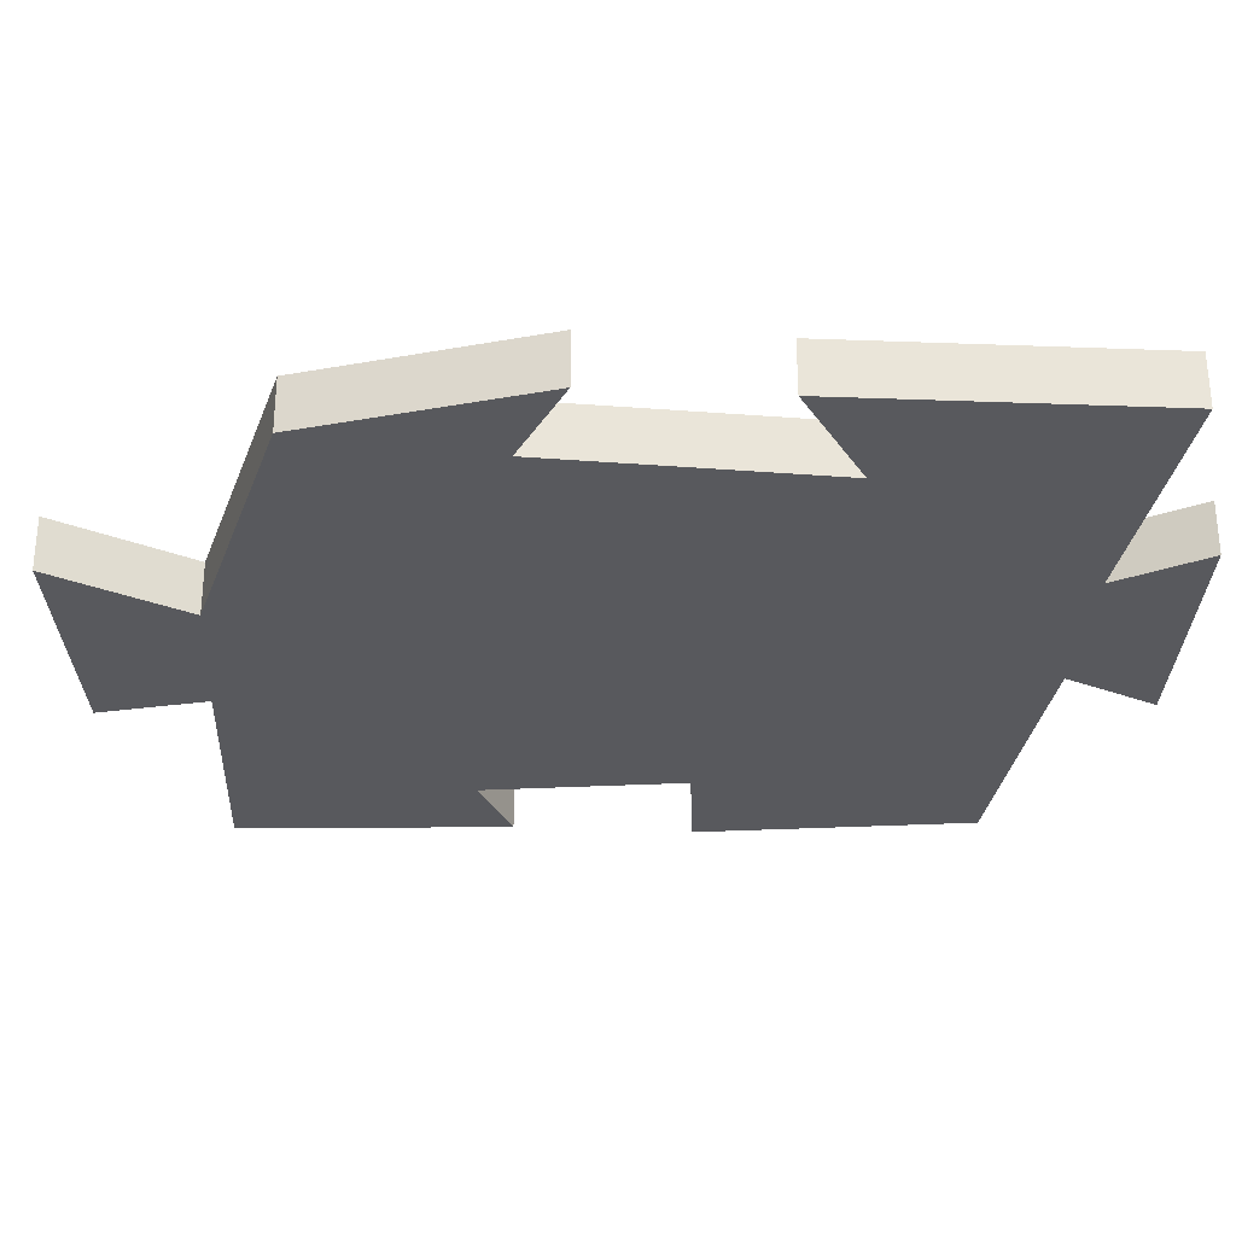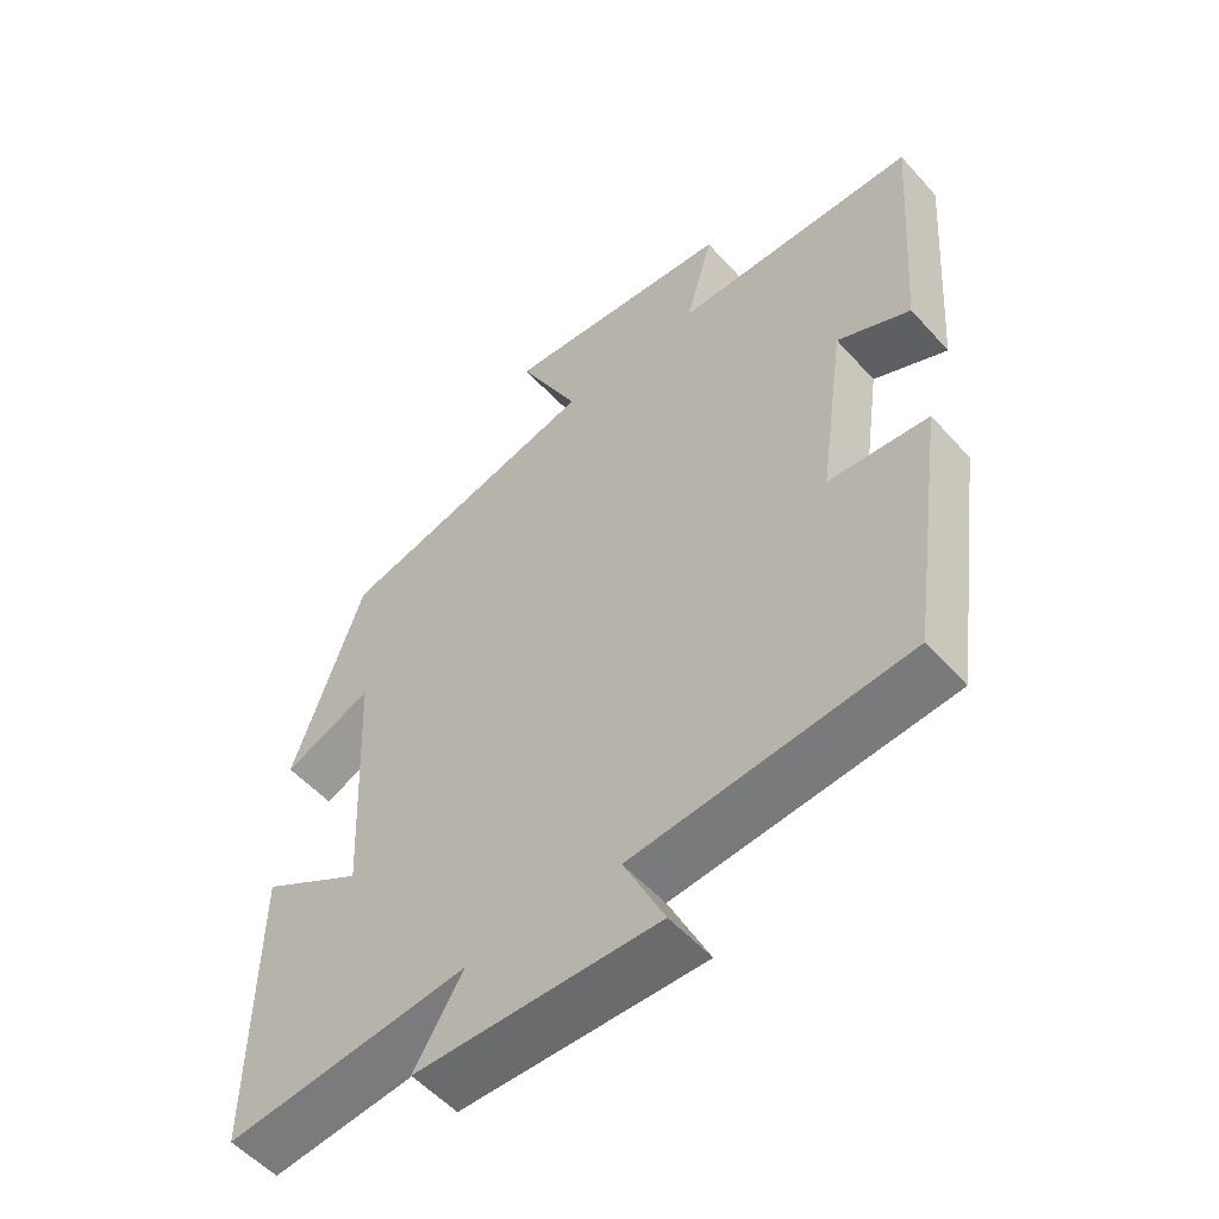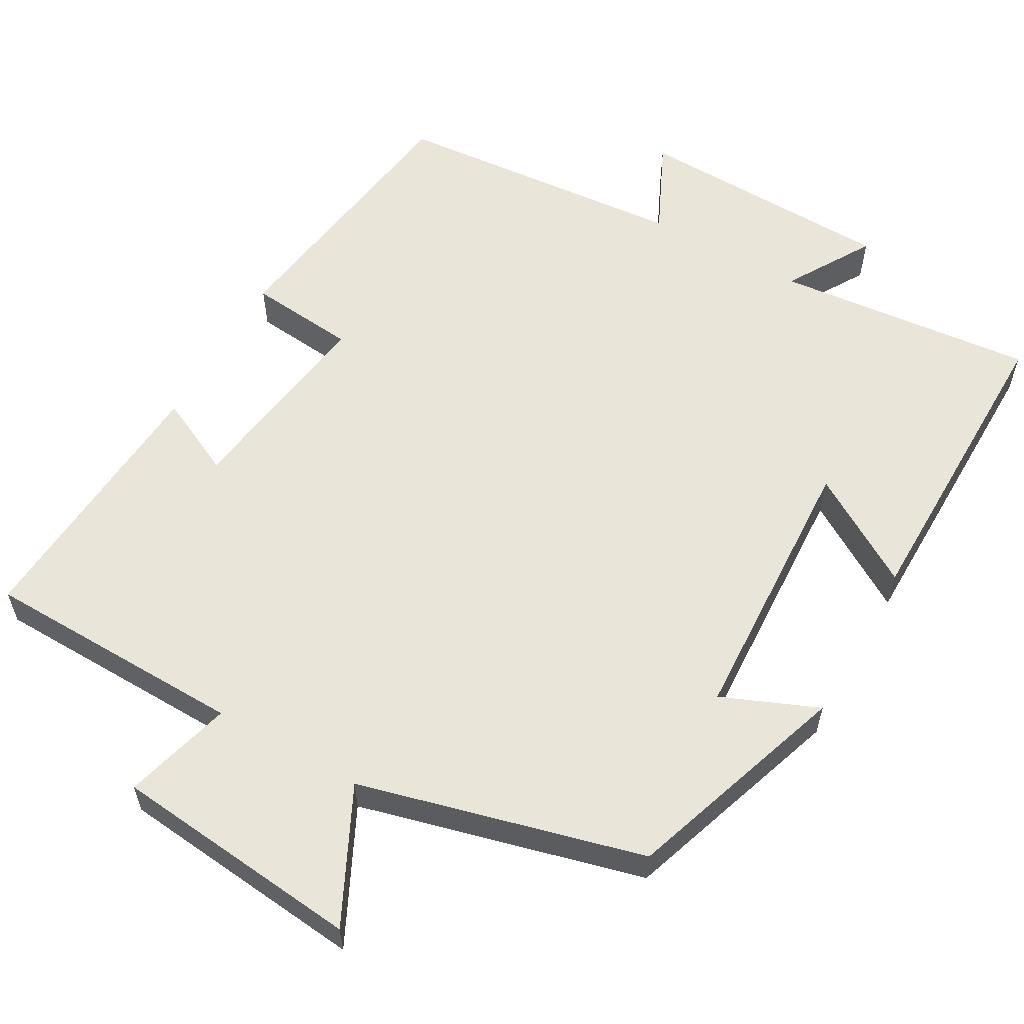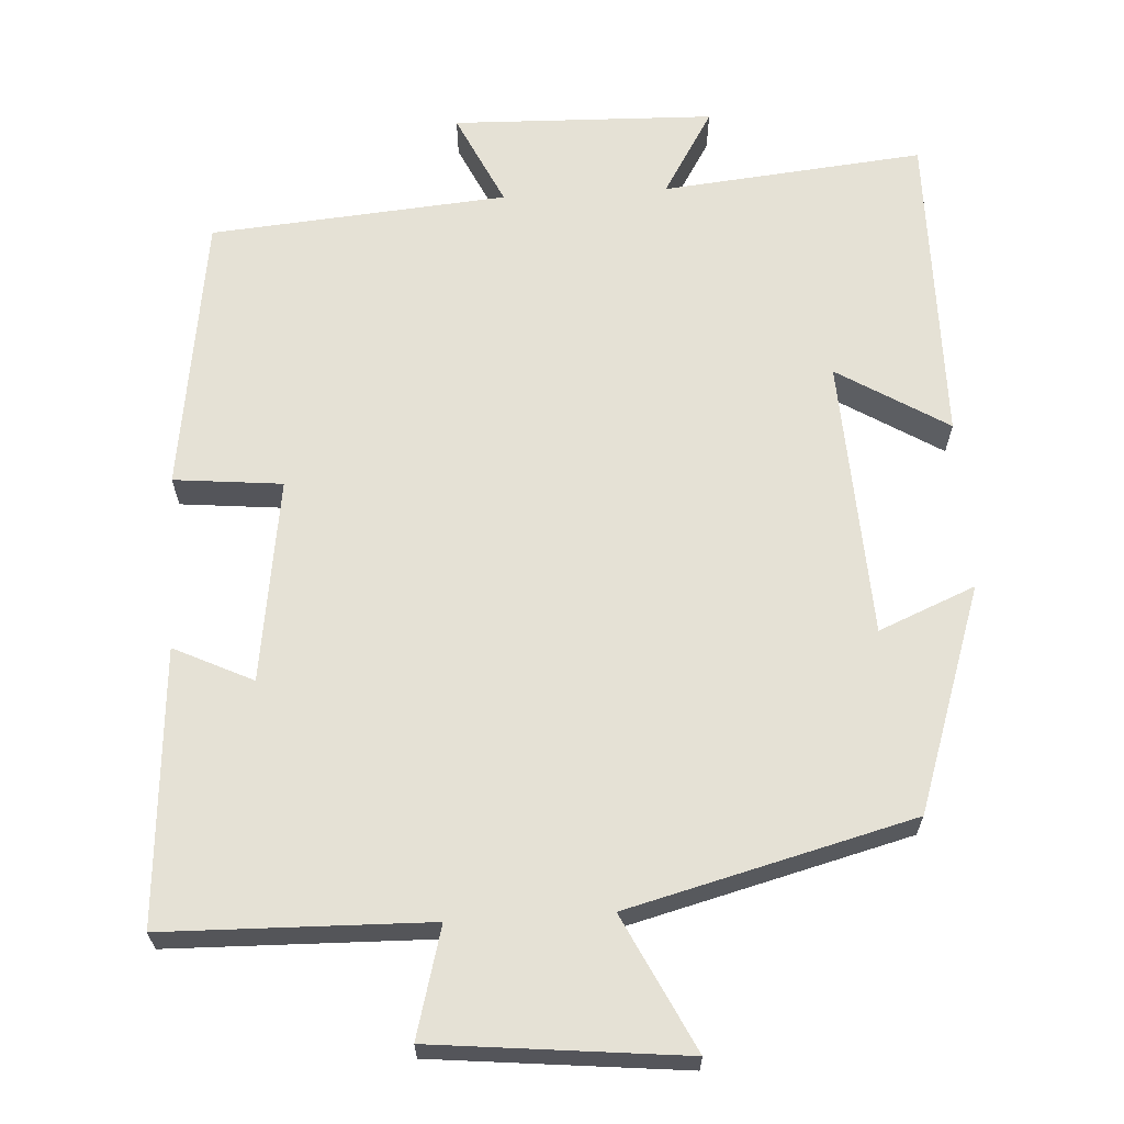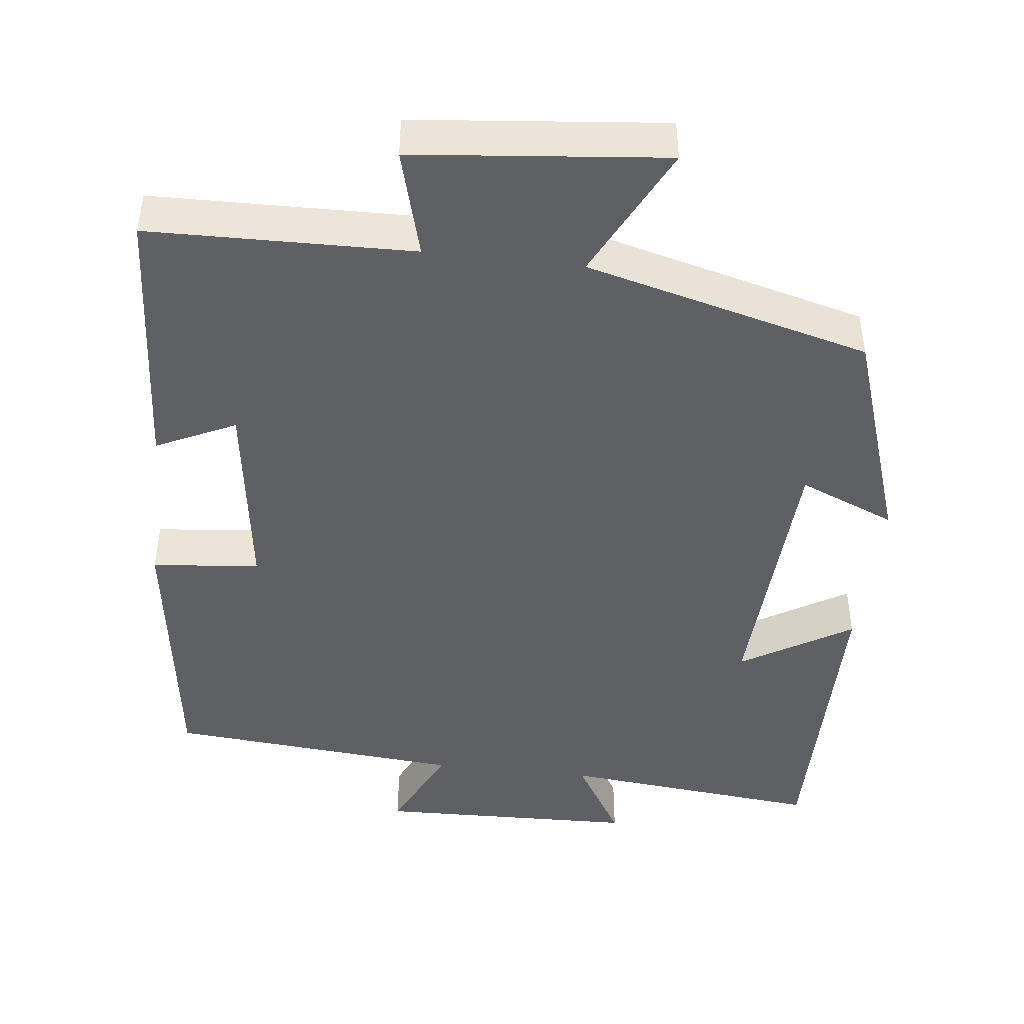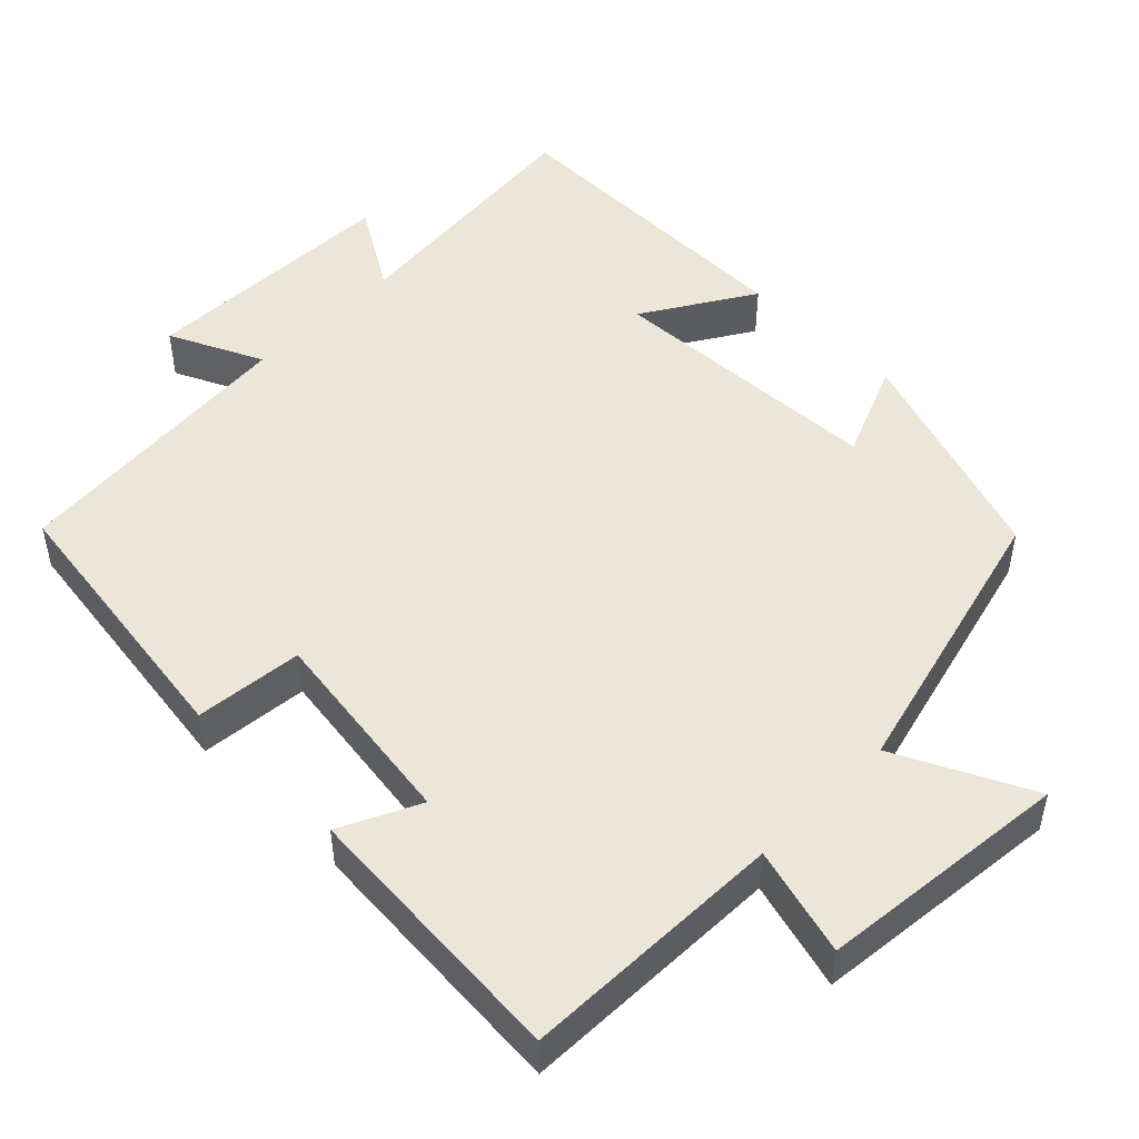
<metadata>
{"format":"obj","ext":"obj","renderer":"f3d","projection":"perspective","resolution":1024,"background":"white","views":[{"elev":-30.0,"azim":86.3,"up":"+Y"},{"elev":-54.5,"azim":-139.0,"up":"+Z"},{"elev":58.5,"azim":29.5,"up":"+Y"},{"elev":65.1,"azim":-3.4,"up":"+Y"},{"elev":-44.8,"azim":-6.7,"up":"+Y"},{"elev":49.1,"azim":-45.2,"up":"+Y"}]}
</metadata>
<code>
v -0.448 0.07 -0.467
v -0.5 0.07 -0.101
v -0.358 0.07 -0.087
v -0.396 0.07 0.181
v -0.5 0.07 0.131
v -0.526 0.07 0.492
v -0.179 0.07 0.5
v -0.218 0.07 0.643
v 0.112 0.07 0.677
v 0.025 0.07 0.5
v 0.4 0.07 0.403
v 0.5 0.07 0.107
v 0.373 0.07 0.16
v 0.355 0.07 -0.208
v 0.5 0.07 -0.119
v 0.504 0.07 -0.534
v 0.16 0.07 -0.5
v 0.228 0.07 -0.613
v -0.116 0.07 -0.623
v -0.058 0.07 -0.5
v -0.448 0 -0.467
v -0.5 0 -0.101
v -0.358 0 -0.087
v -0.396 0 0.181
v -0.5 0 0.131
v -0.526 0 0.492
v -0.179 0 0.5
v -0.218 0 0.643
v 0.112 0 0.677
v 0.025 0 0.5
v 0.4 0 0.403
v 0.5 0 0.107
v 0.373 0 0.16
v 0.355 0 -0.208
v 0.5 0 -0.119
v 0.504 0 -0.534
v 0.16 0 -0.5
v 0.228 0 -0.613
v -0.116 0 -0.623
v -0.058 0 -0.5
f 17 18 19 20
f 1 2 3
f 20 1 3
f 17 20 3
f 14 15 16 17
f 17 3 4
f 14 17 4
f 13 14 4
f 10 11 12 13
f 10 13 4
f 7 8 9 10
f 6 7 10
f 5 6 10
f 4 5 10
f 40 39 38 37
f 23 22 21
f 23 21 40
f 23 40 37
f 37 36 35 34
f 24 23 37
f 24 37 34
f 24 34 33
f 33 32 31 30
f 24 33 30
f 30 29 28 27
f 30 27 26
f 30 26 25
f 30 25 24
f 1 21 22 2
f 2 22 23 3
f 3 23 24 4
f 4 24 25 5
f 5 25 26 6
f 6 26 27 7
f 7 27 28 8
f 8 28 29 9
f 9 29 30 10
f 10 30 31 11
f 11 31 32 12
f 12 32 33 13
f 13 33 34 14
f 14 34 35 15
f 15 35 36 16
f 16 36 37 17
f 17 37 38 18
f 18 38 39 19
f 19 39 40 20
f 20 40 21 1

</code>
